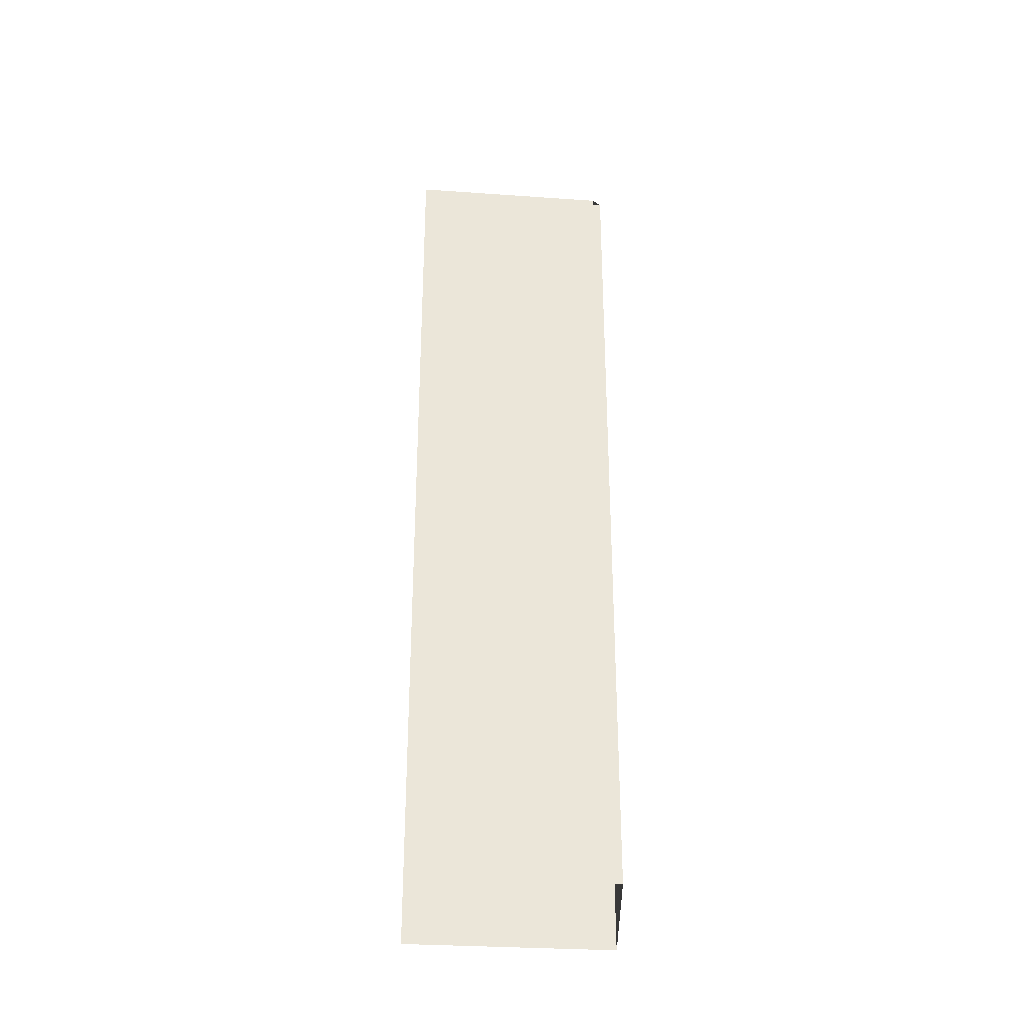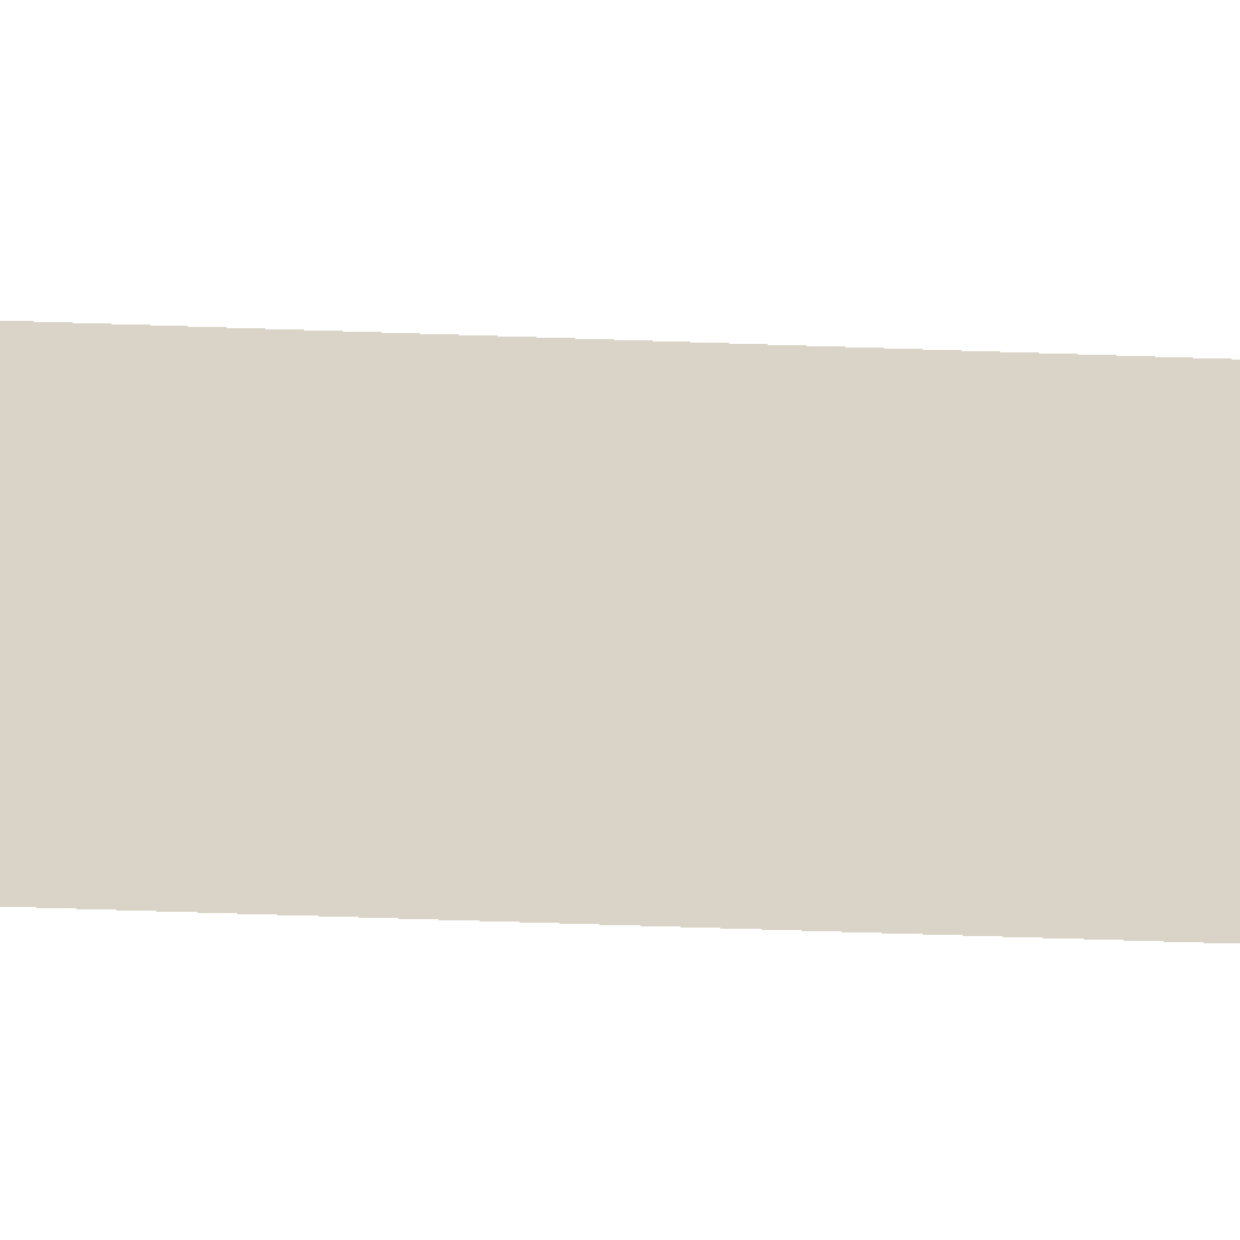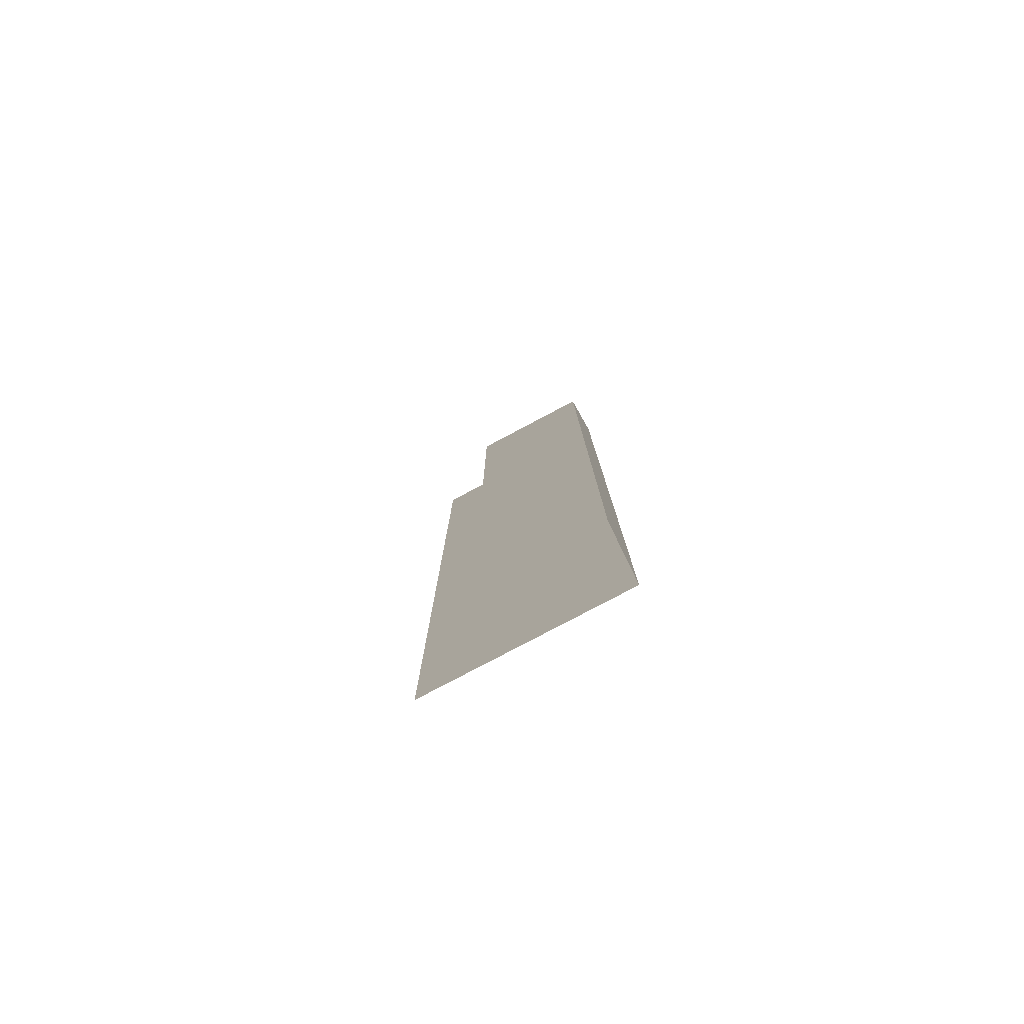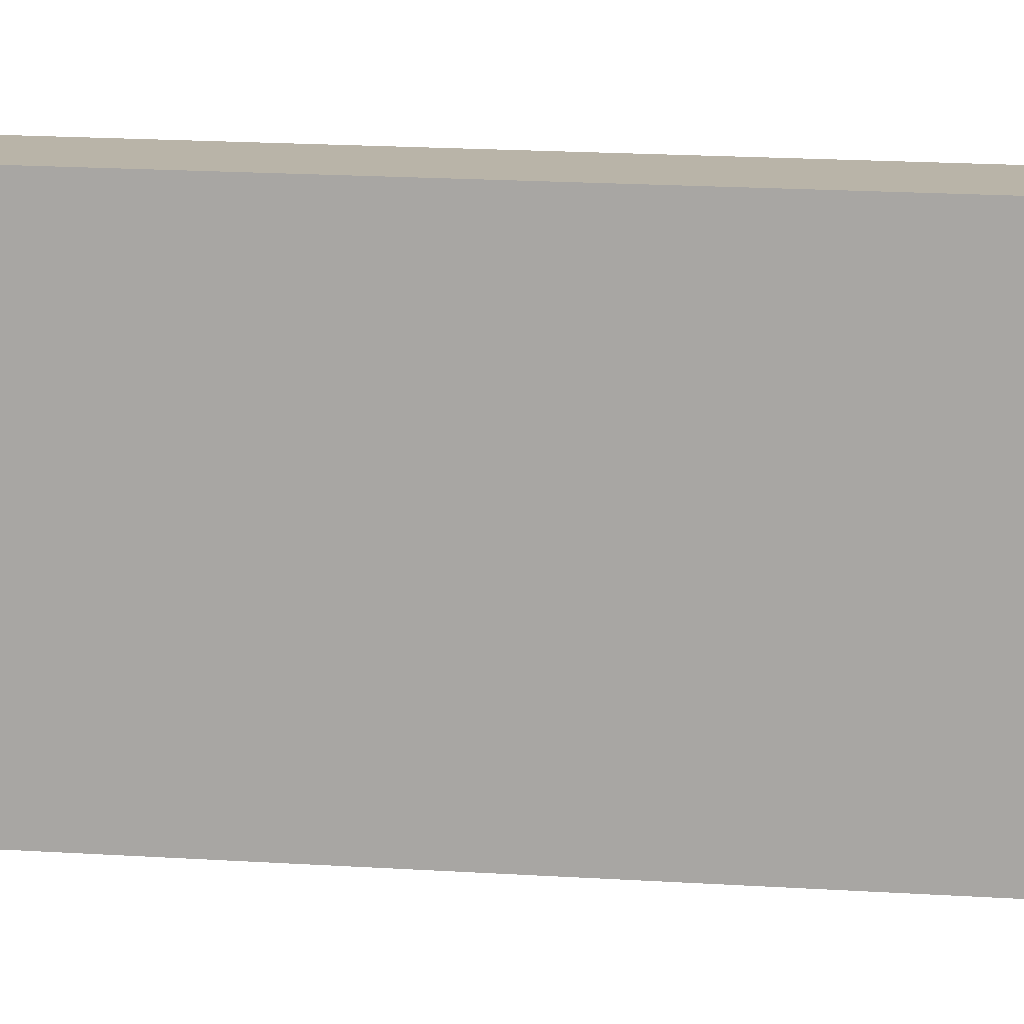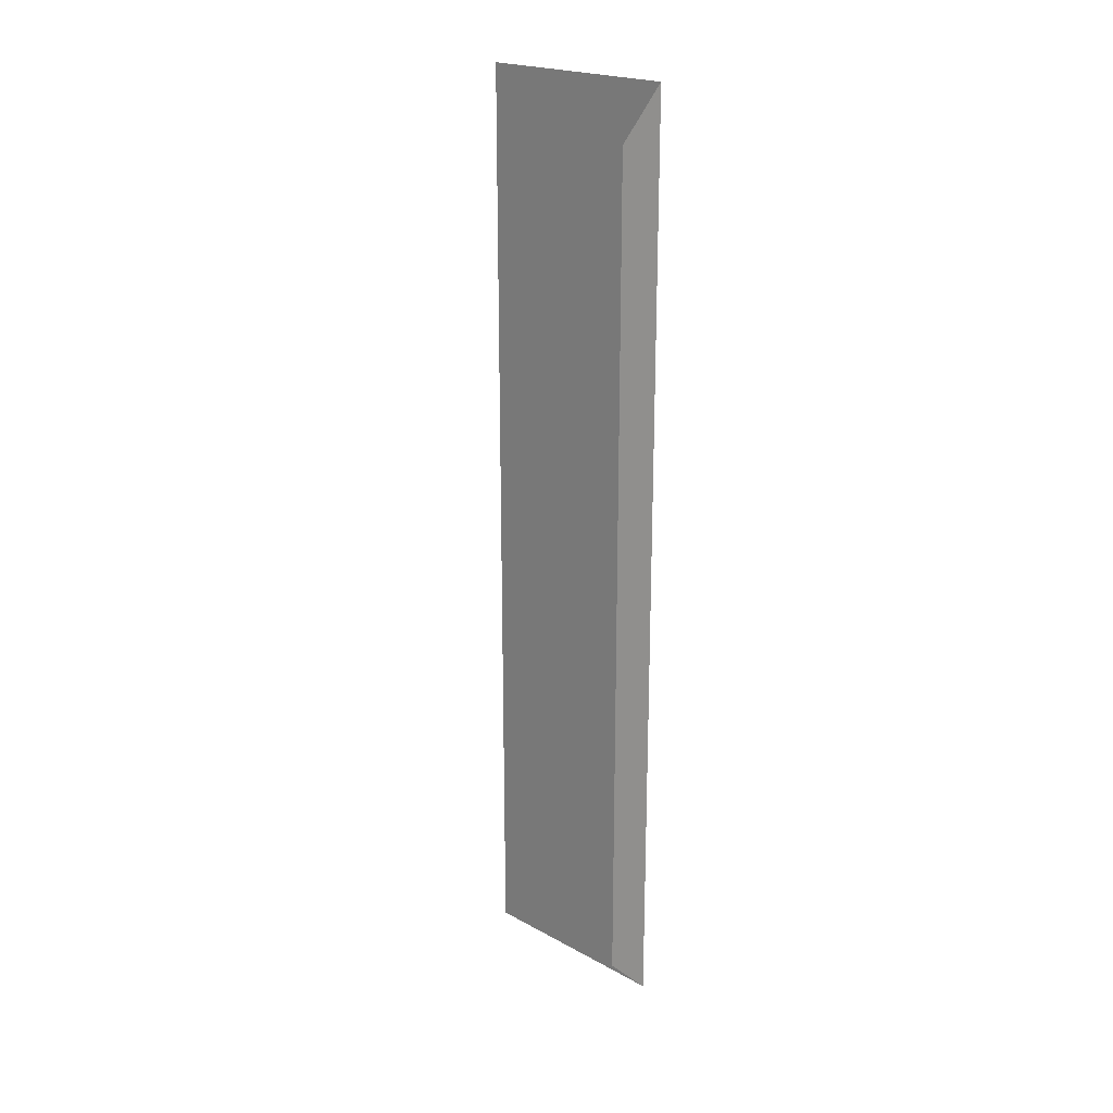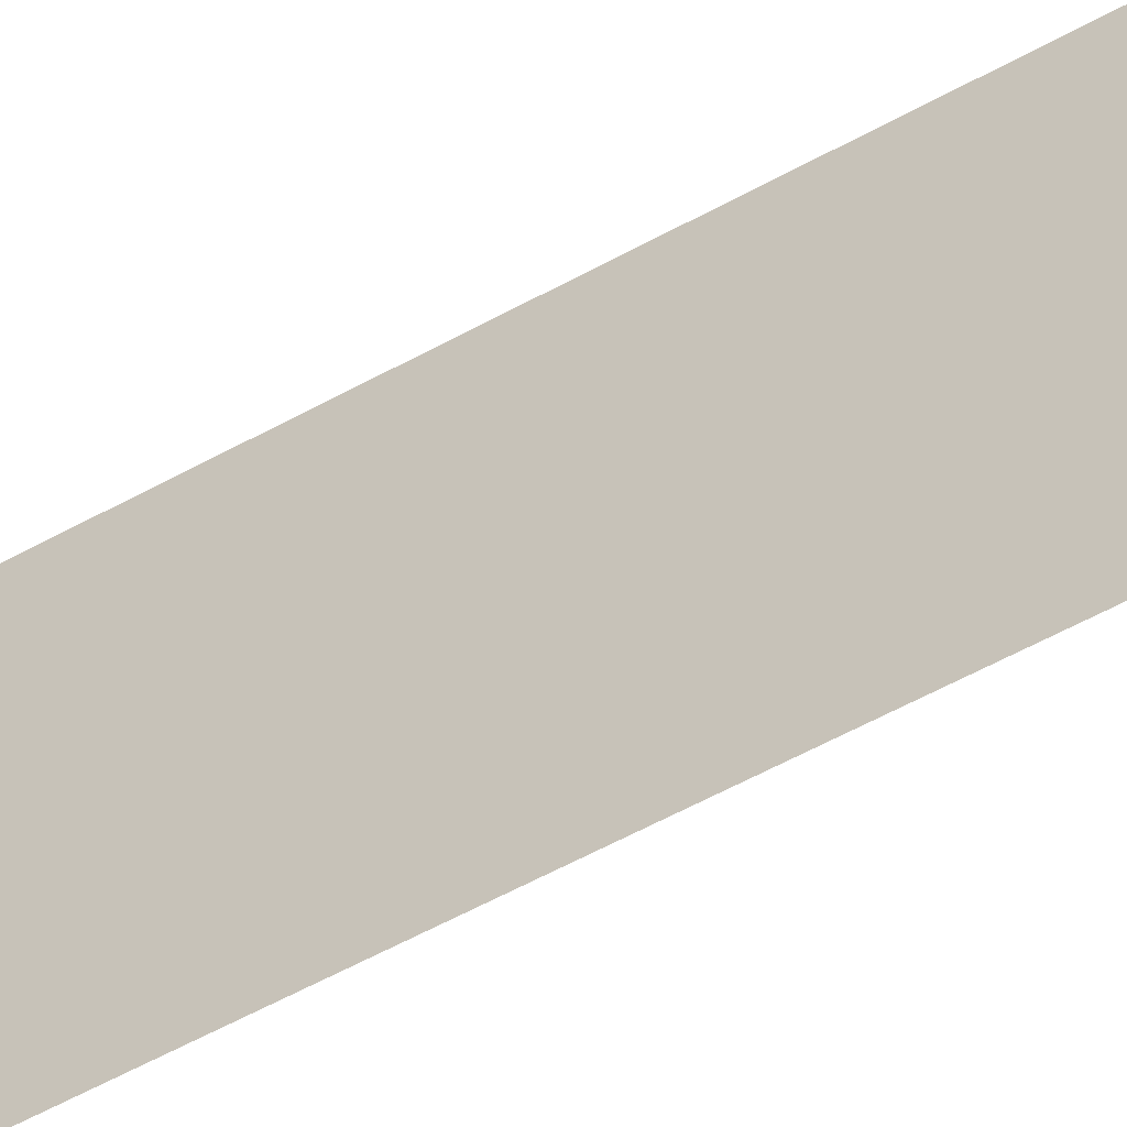
<metadata>
{"format":"obj","ext":"obj","renderer":"f3d","projection":"perspective","resolution":1024,"background":"white","views":[{"elev":-30.6,"azim":84.2,"up":"+Z"},{"elev":-61.6,"azim":88.0,"up":"+Y"},{"elev":-79.5,"azim":117.9,"up":"+Z"},{"elev":13.3,"azim":-80.4,"up":"+Y"},{"elev":21.5,"azim":133.9,"up":"+Z"},{"elev":-58.9,"azim":119.5,"up":"+Y"}]}
</metadata>
<code>
v -0.7291 0.1117 0.1897
v -0.7291 0.1642 0.427
v -0.7291 0.1117 0.427
v -0.7291 0.1642 0.1897
v -0.7166 0.1642 0.2021
v -0.7166 0.1642 0.4145
v -0.7166 0.1317 0.4145
v -0.7166 0.1317 0.2021
f 2 1 3
f 3 1 2
f 1 2 4
f 4 2 1
f 2 6 4
f 4 6 2
f 4 6 5
f 5 6 4
f 7 5 6
f 6 5 7
f 5 7 8
f 8 7 5

</code>
